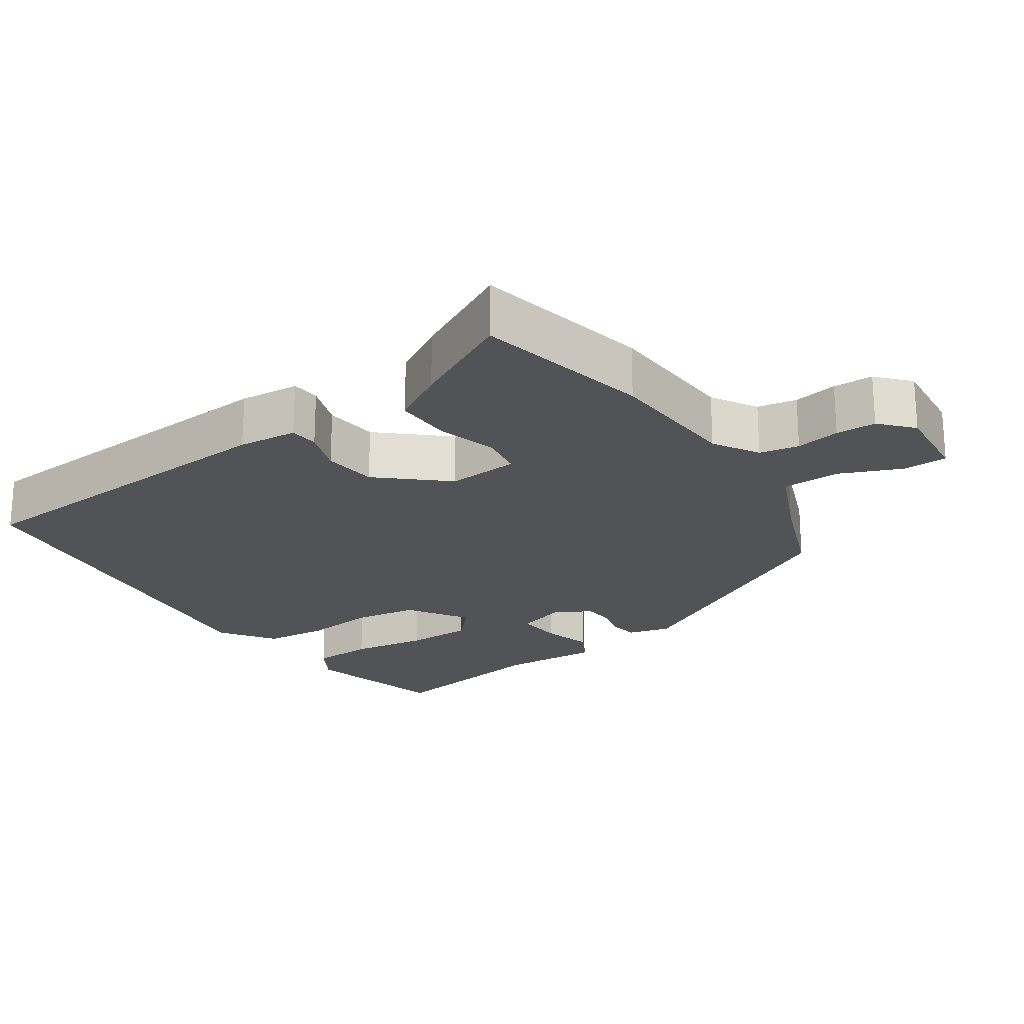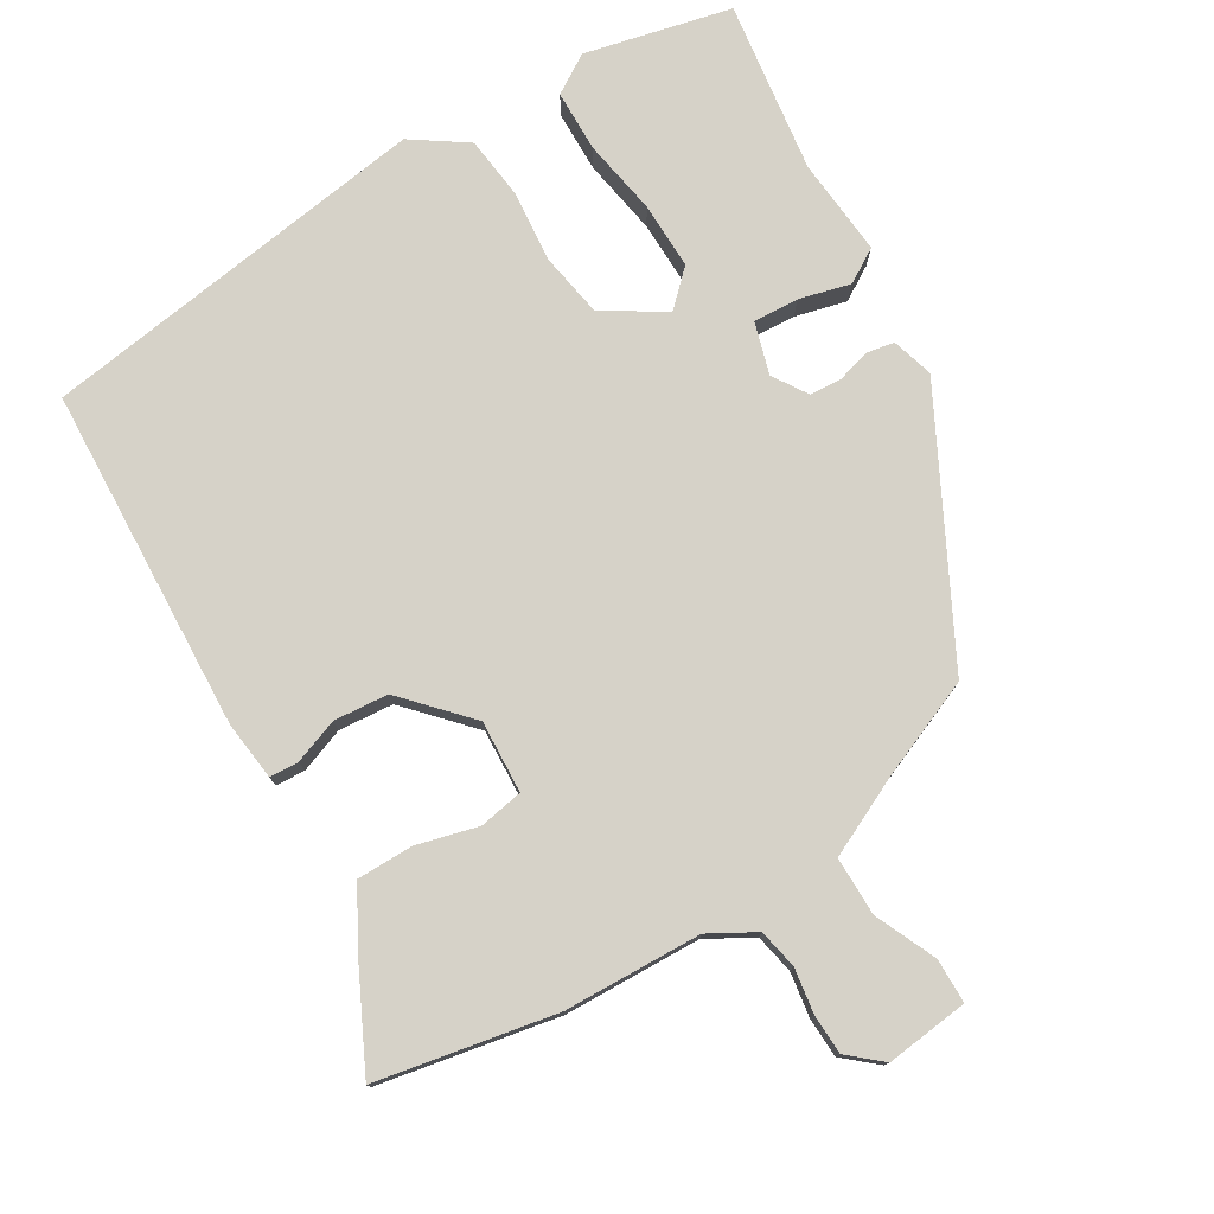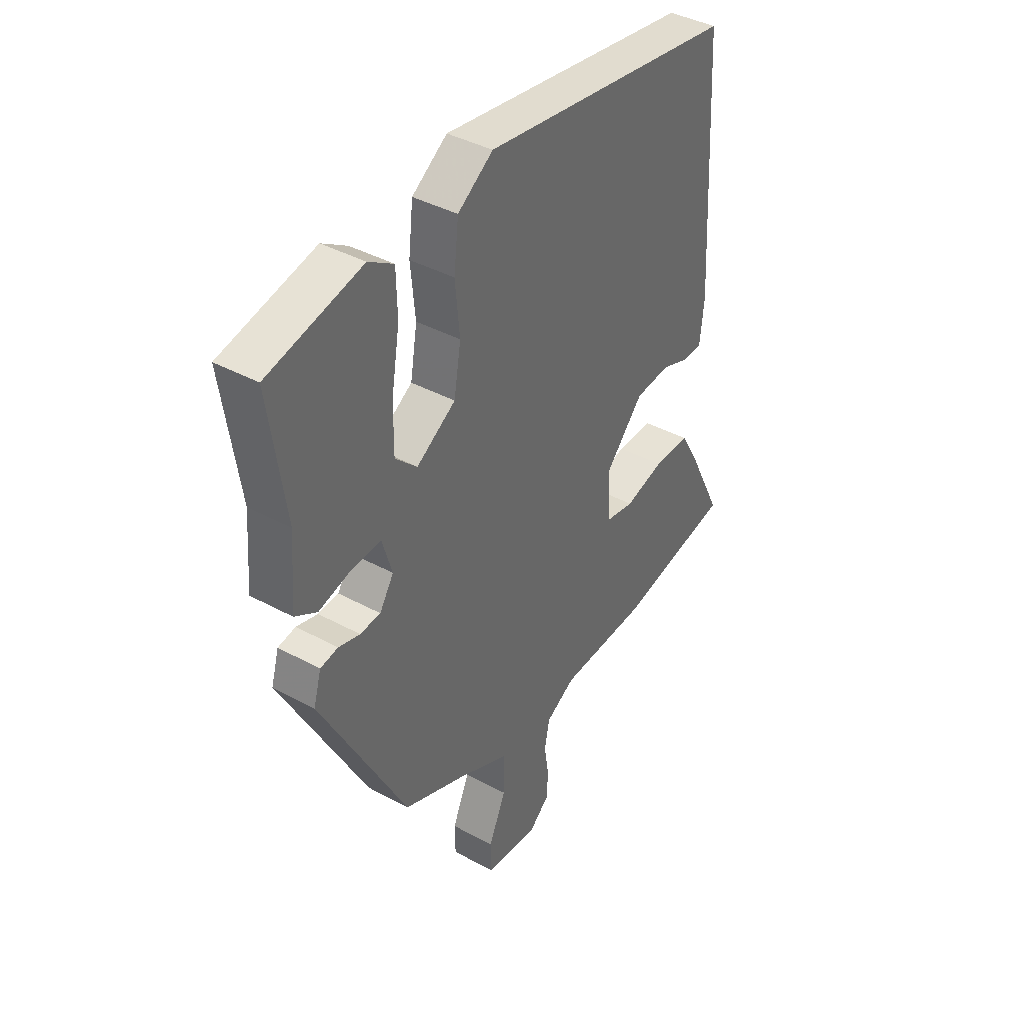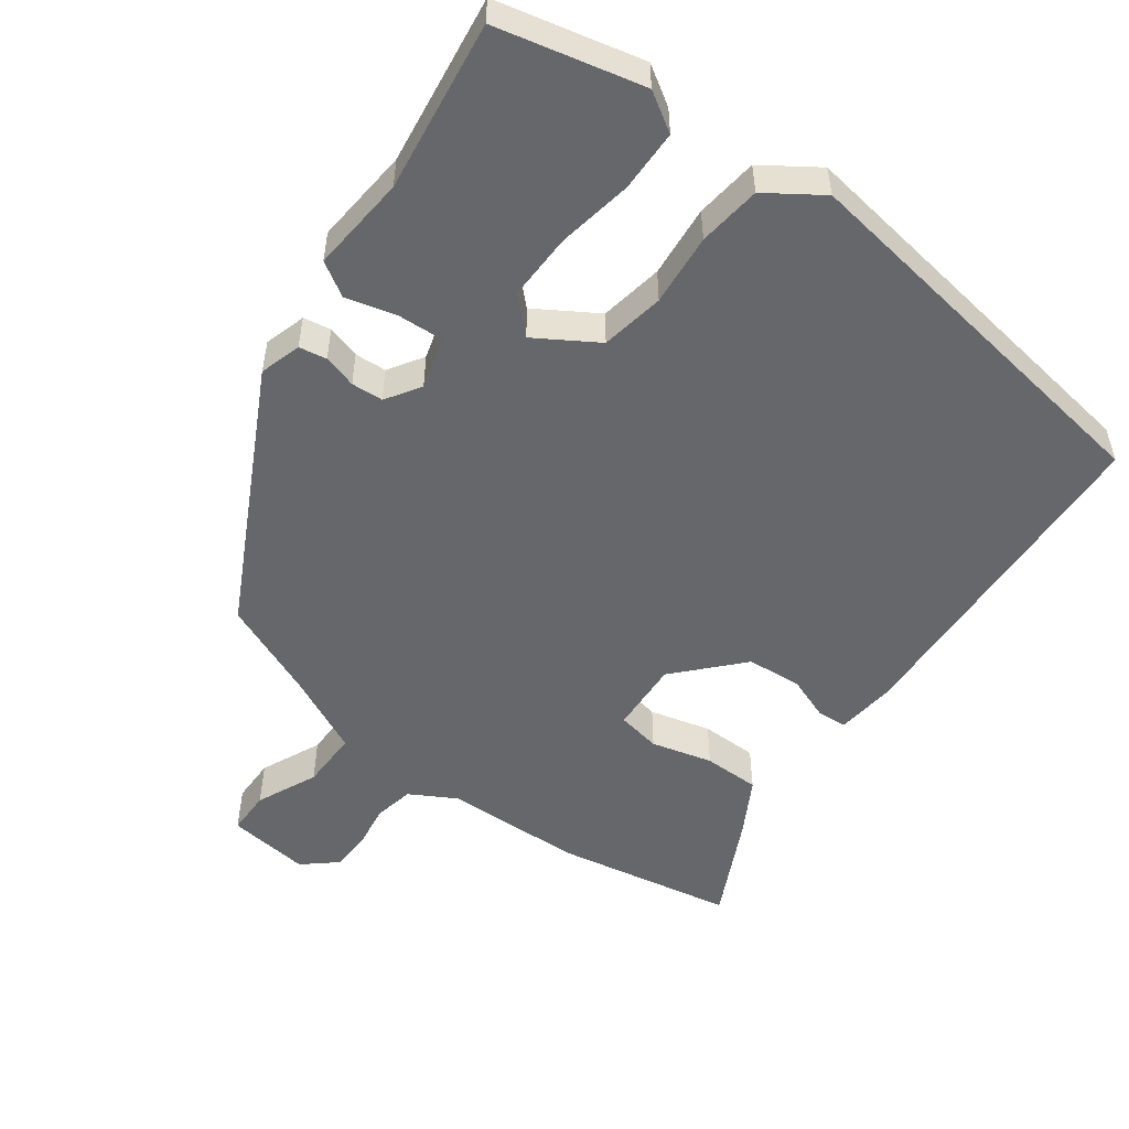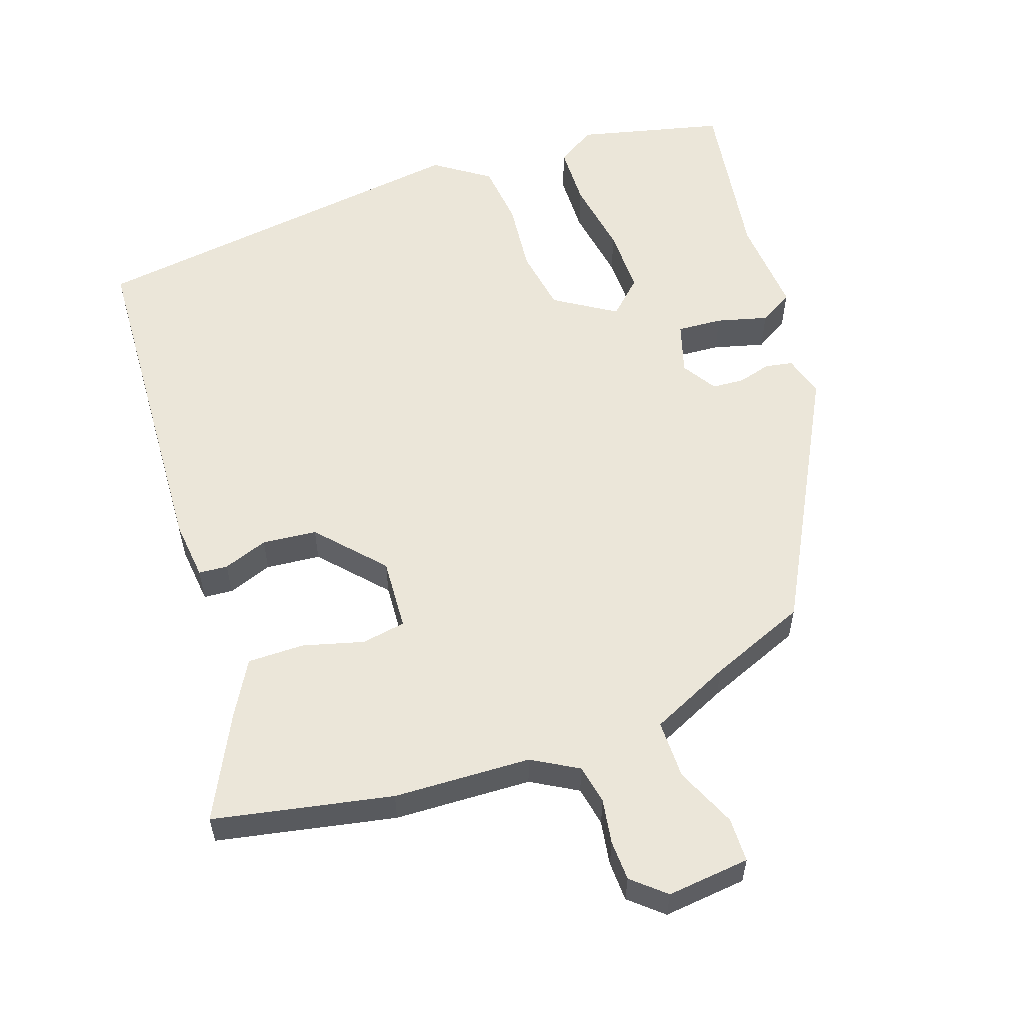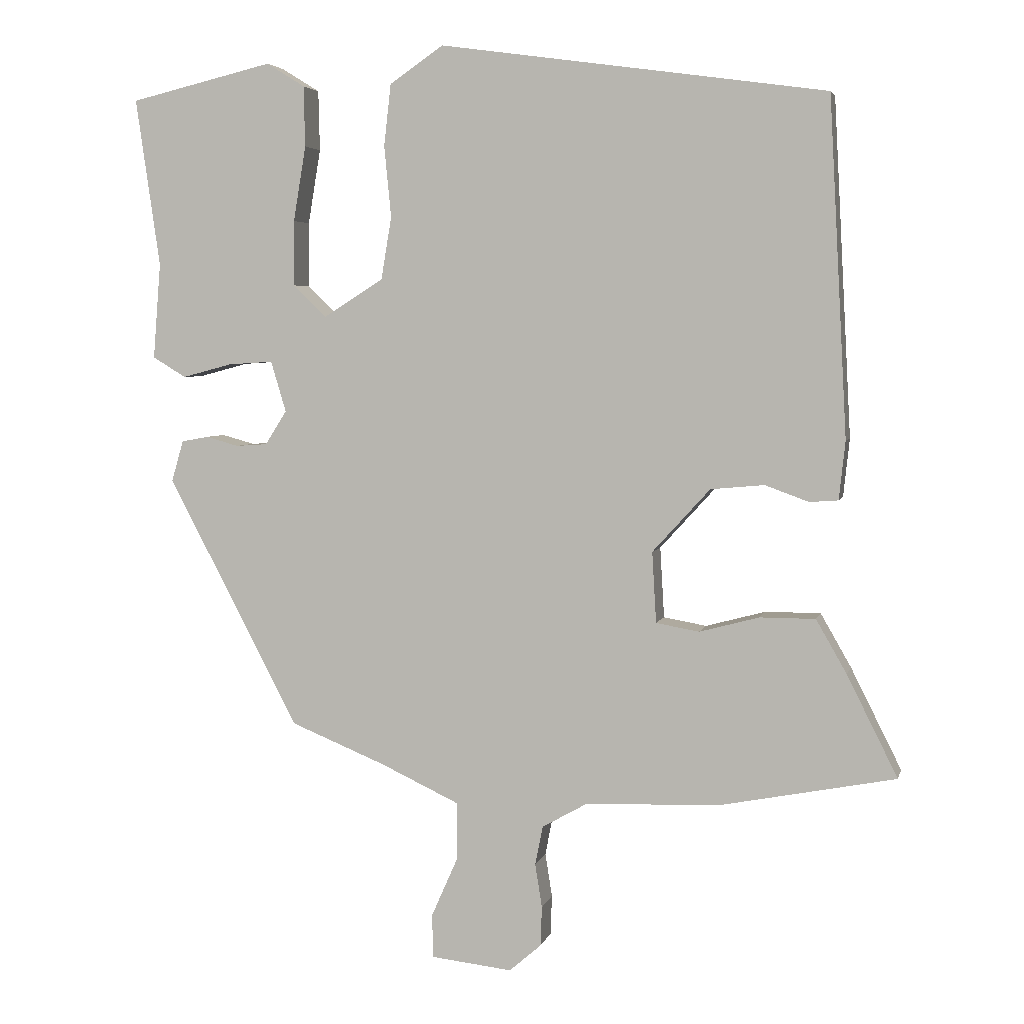
<metadata>
{"format":"obj","ext":"obj","renderer":"f3d","projection":"perspective","resolution":1024,"background":"white","views":[{"elev":-21.9,"azim":125.1,"up":"+Y"},{"elev":77.5,"azim":148.7,"up":"+Y"},{"elev":40.2,"azim":-56.1,"up":"+Z"},{"elev":-52.2,"azim":-36.7,"up":"+Y"},{"elev":57.0,"azim":161.1,"up":"+Y"},{"elev":4.3,"azim":13.1,"up":"+Z"}]}
</metadata>
<code>
v 0.566 0.07 -0.487
v 0.314 0.07 -0.536
v 0.12 0.07 -0.543
v 0.055 0.07 -0.58
v 0.044 0.07 -0.636
v 0.054 0.07 -0.699
v 0.052 0.07 -0.756
v 0.006 0.07 -0.796
v -0.111 0.07 -0.783
v -0.112 0.07 -0.72
v -0.074 0.07 -0.634
v -0.074 0.07 -0.551
v -0.187 0.07 -0.498
v -0.324 0.07 -0.442
v -0.513 0.07 -0.082
v -0.496 0.07 -0.023
v -0.457 0.07 -0.016
v -0.41 0.07 -0.029
v -0.365 0.07 -0.026
v -0.334 0.07 0.023
v -0.356 0.07 0.096
v -0.42 0.07 0.092
v -0.492 0.07 0.073
v -0.54 0.07 0.102
v -0.529 0.07 0.24
v -0.564 0.07 0.482
v -0.358 0.07 0.531
v -0.303 0.07 0.497
v -0.301 0.07 0.41
v -0.319 0.07 0.302
v -0.32 0.07 0.208
v -0.272 0.07 0.162
v -0.186 0.07 0.216
v -0.171 0.07 0.306
v -0.181 0.07 0.408
v -0.171 0.07 0.497
v -0.094 0.07 0.55
v 0.462 0.07 0.472
v 0.488 0.07 -0.012
v 0.479 0.07 -0.096
v 0.438 0.07 -0.099
v 0.375 0.07 -0.076
v 0.298 0.07 -0.083
v 0.215 0.07 -0.174
v 0.221 0.07 -0.276
v 0.283 0.07 -0.287
v 0.369 0.07 -0.264
v 0.449 0.07 -0.264
v 0.493 0.07 -0.341
v 0.566 0 -0.487
v 0.314 0 -0.536
v 0.12 0 -0.543
v 0.055 0 -0.58
v 0.044 0 -0.636
v 0.054 0 -0.699
v 0.052 0 -0.756
v 0.006 0 -0.796
v -0.111 0 -0.783
v -0.112 0 -0.72
v -0.074 0 -0.634
v -0.074 0 -0.551
v -0.187 0 -0.498
v -0.324 0 -0.442
v -0.513 0 -0.082
v -0.496 0 -0.023
v -0.457 0 -0.016
v -0.41 0 -0.029
v -0.365 0 -0.026
v -0.334 0 0.023
v -0.356 0 0.096
v -0.42 0 0.092
v -0.492 0 0.073
v -0.54 0 0.102
v -0.529 0 0.24
v -0.564 0 0.482
v -0.358 0 0.531
v -0.303 0 0.497
v -0.301 0 0.41
v -0.319 0 0.302
v -0.32 0 0.208
v -0.272 0 0.162
v -0.186 0 0.216
v -0.171 0 0.306
v -0.181 0 0.408
v -0.171 0 0.497
v -0.094 0 0.55
v 0.462 0 0.472
v 0.488 0 -0.012
v 0.479 0 -0.096
v 0.438 0 -0.099
v 0.375 0 -0.076
v 0.298 0 -0.083
v 0.215 0 -0.174
v 0.221 0 -0.276
v 0.283 0 -0.287
v 0.369 0 -0.264
v 0.449 0 -0.264
v 0.493 0 -0.341
f 1 2 3
f 49 1 3
f 48 49 3
f 47 48 3
f 46 47 3
f 45 46 3 4
f 44 45 4
f 40 41 42
f 39 40 42
f 38 39 42
f 37 38 42
f 36 37 42
f 35 36 42
f 34 35 42
f 33 34 42 43
f 32 33 43 44
f 28 29 30
f 27 28 30
f 26 27 30
f 25 26 30
f 25 30 31
f 24 25 31
f 23 24 31
f 22 23 31
f 21 22 31 32
f 16 17 18
f 15 16 18
f 14 15 18
f 13 14 18
f 12 13 18 19
f 9 10 11
f 8 9 11
f 7 8 11
f 6 7 11
f 5 6 11
f 4 5 11 12
f 44 4 12
f 32 44 12
f 21 32 12
f 20 21 12
f 12 19 20
f 52 51 50
f 52 50 98
f 52 98 97
f 52 97 96
f 52 96 95
f 53 52 95 94
f 53 94 93
f 91 90 89
f 91 89 88
f 91 88 87
f 91 87 86
f 91 86 85
f 91 85 84
f 91 84 83
f 92 91 83 82
f 93 92 82 81
f 79 78 77
f 79 77 76
f 79 76 75
f 79 75 74
f 80 79 74
f 80 74 73
f 80 73 72
f 80 72 71
f 81 80 71 70
f 67 66 65
f 67 65 64
f 67 64 63
f 67 63 62
f 68 67 62 61
f 60 59 58
f 60 58 57
f 60 57 56
f 60 56 55
f 60 55 54
f 61 60 54 53
f 61 53 93
f 61 93 81
f 61 81 70
f 61 70 69
f 69 68 61
f 1 50 51 2
f 2 51 52 3
f 3 52 53 4
f 4 53 54 5
f 5 54 55 6
f 6 55 56 7
f 7 56 57 8
f 8 57 58 9
f 9 58 59 10
f 10 59 60 11
f 11 60 61 12
f 12 61 62 13
f 13 62 63 14
f 14 63 64 15
f 15 64 65 16
f 16 65 66 17
f 17 66 67 18
f 18 67 68 19
f 19 68 69 20
f 20 69 70 21
f 21 70 71 22
f 22 71 72 23
f 23 72 73 24
f 24 73 74 25
f 25 74 75 26
f 26 75 76 27
f 27 76 77 28
f 28 77 78 29
f 29 78 79 30
f 30 79 80 31
f 31 80 81 32
f 32 81 82 33
f 33 82 83 34
f 34 83 84 35
f 35 84 85 36
f 36 85 86 37
f 37 86 87 38
f 38 87 88 39
f 39 88 89 40
f 40 89 90 41
f 41 90 91 42
f 42 91 92 43
f 43 92 93 44
f 44 93 94 45
f 45 94 95 46
f 46 95 96 47
f 47 96 97 48
f 48 97 98 49
f 49 98 50 1

</code>
